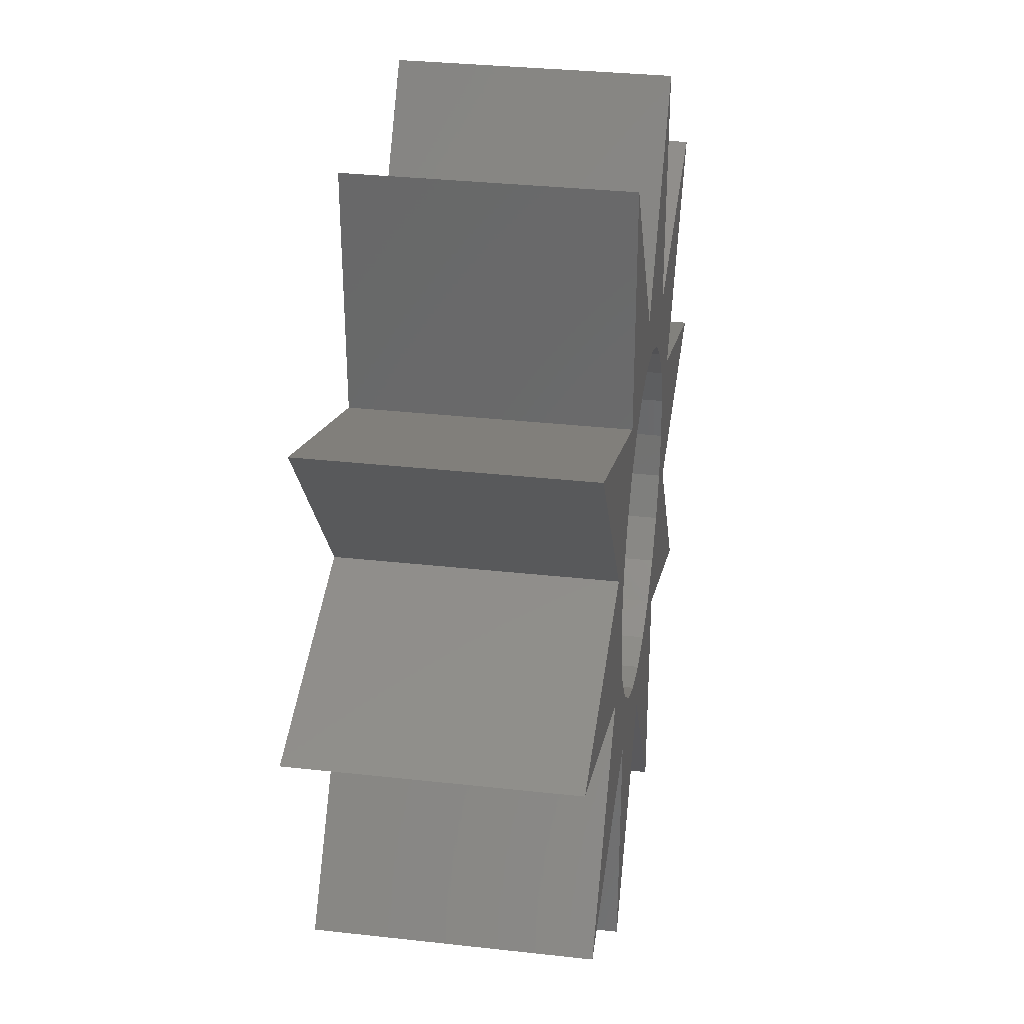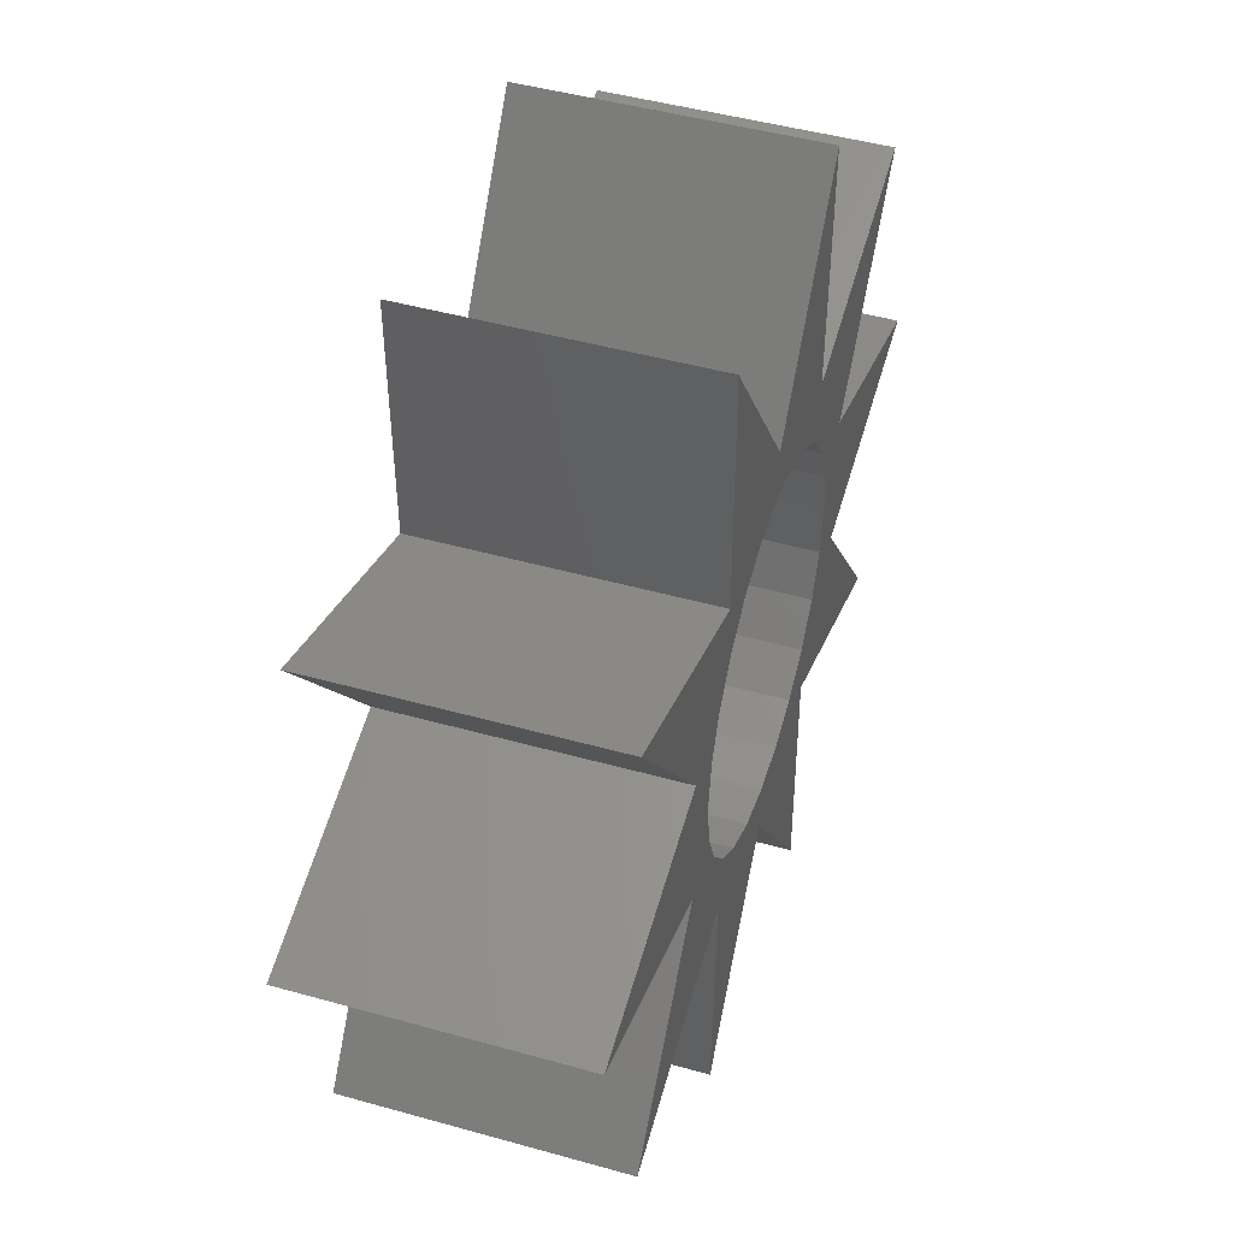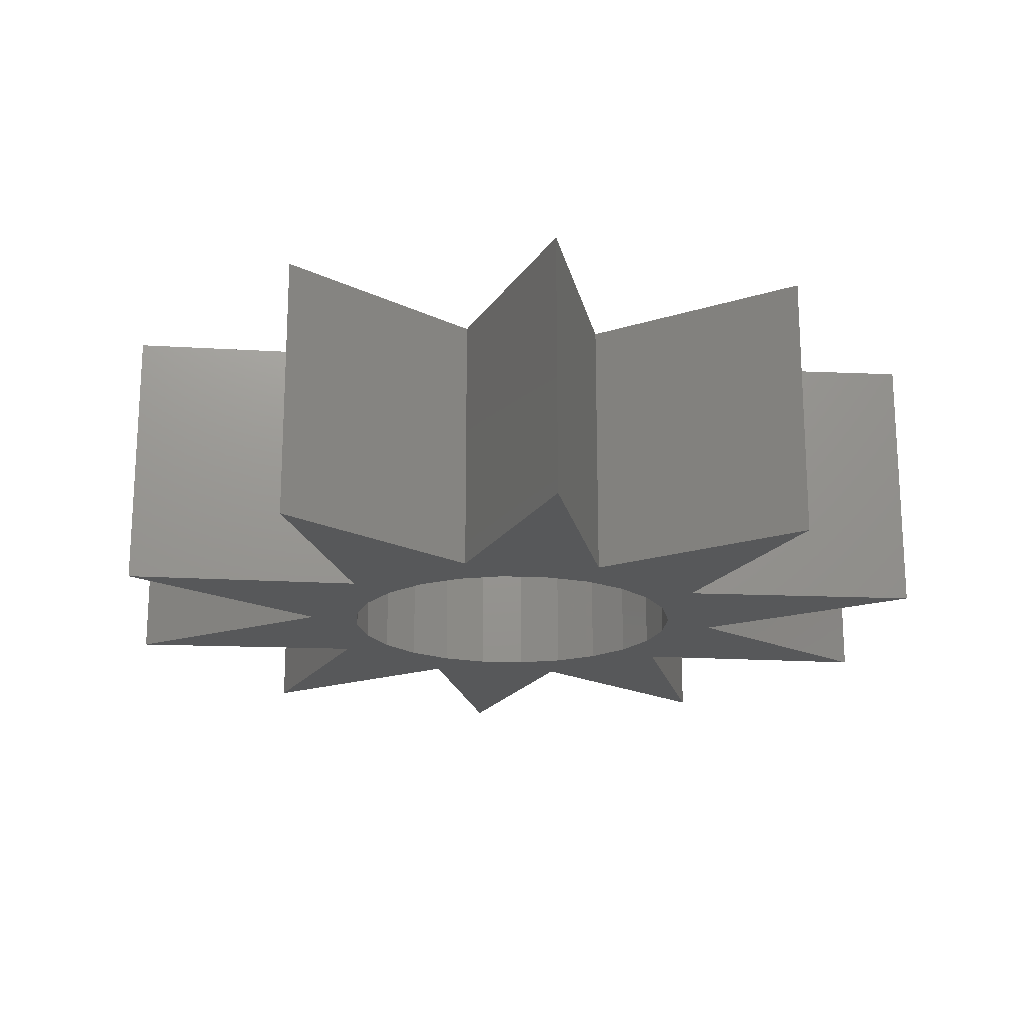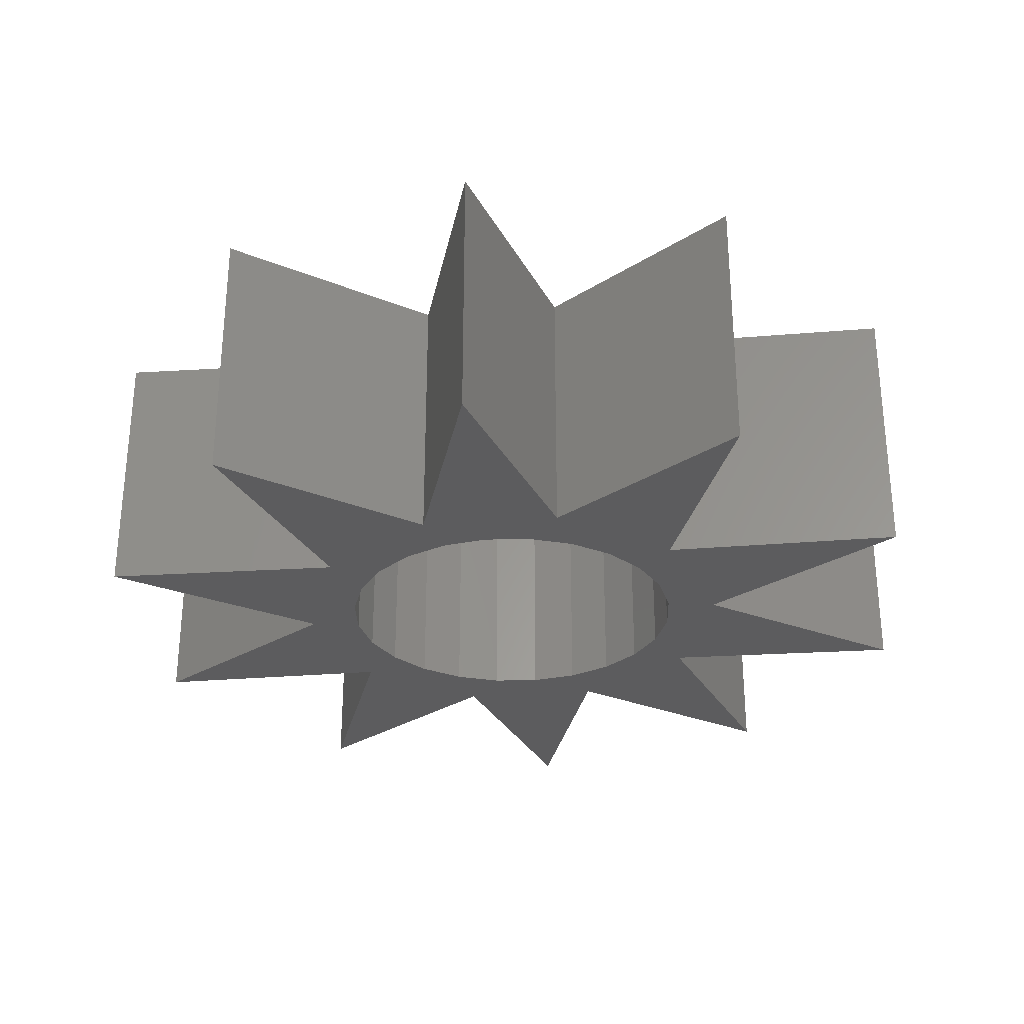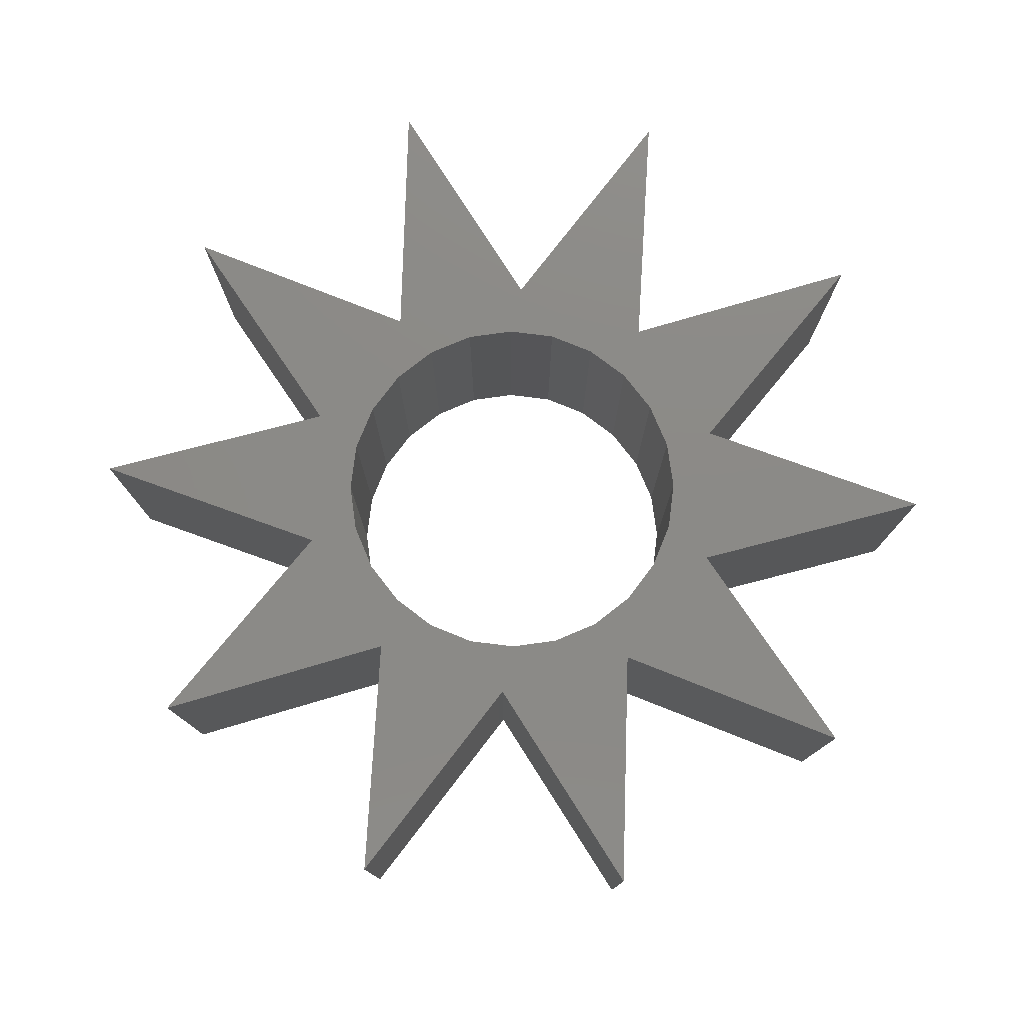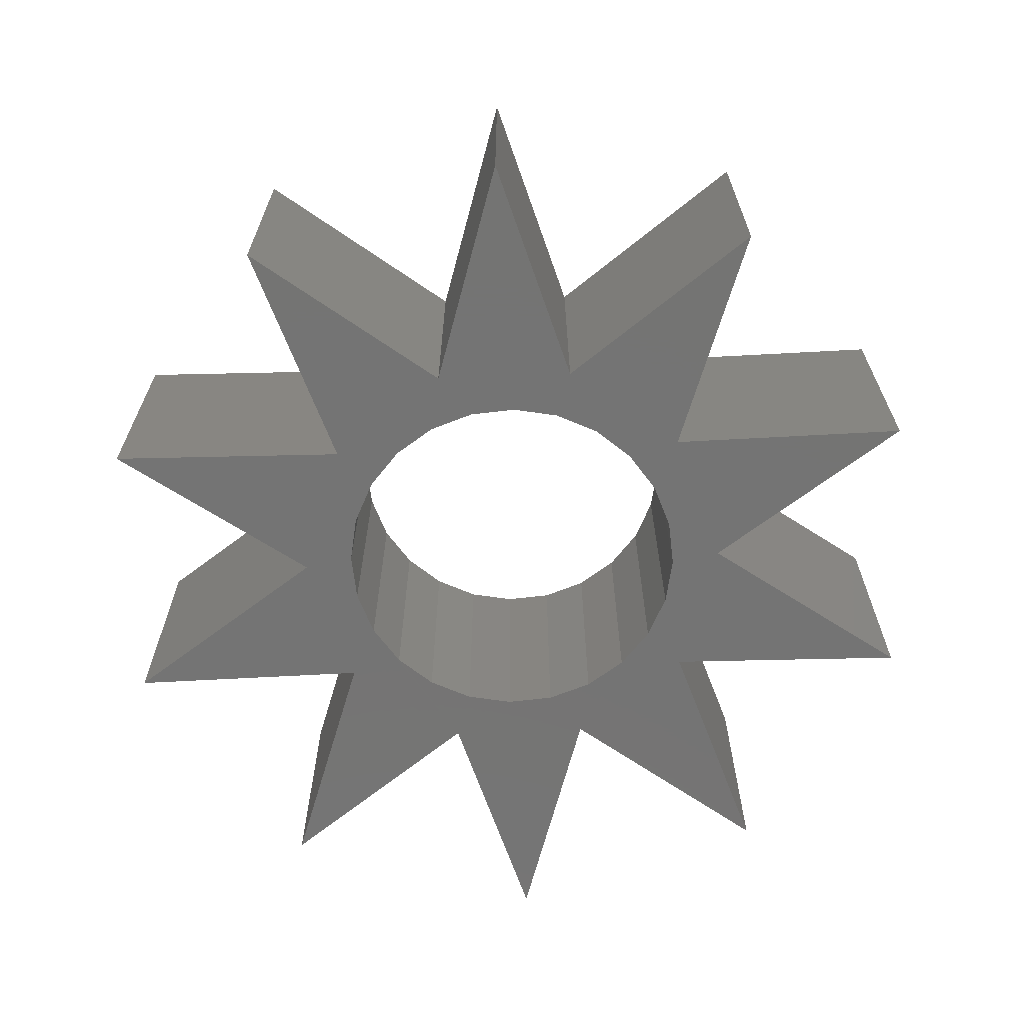
<metadata>
{"format":"stl","ext":"stl","renderer":"f3d","projection":"perspective","resolution":1024,"background":"white","views":[{"elev":31.8,"azim":99.0,"up":"+Y"},{"elev":46.3,"azim":-72.2,"up":"+Y"},{"elev":-19.0,"azim":-131.6,"up":"+Z"},{"elev":-29.6,"azim":24.1,"up":"+Z"},{"elev":77.8,"azim":-105.4,"up":"+Z"},{"elev":-66.4,"azim":-15.8,"up":"+Z"}]}
</metadata>
<code>
# stl→obj: 82 verts, 176 faces
v 905 1553 5.75
v 906 1552 5.75
v 903.4 1551 5.75
v 905.5 1554 5.75
v 905.7 1553 5.75
v 906 1553 5.75
v 906 1556 5.75
v 905 1555 5.75
v 903.4 1557 5.75
v 905.5 1555 5.75
v 905.7 1555 5.75
v 902.5 1554 5.75
v 907.5 1557 5.75
v 905.9 1559 5.75
v 906.5 1556 5.75
v 906.9 1556 5.75
v 907.5 1556 5.75
v 909 1559 5.75
v 908 1556 5.75
v 908.5 1556 5.75
v 908.9 1556 5.75
v 909 1556 5.75
v 909.2 1555 5.75
v 911.5 1557 5.75
v 909.4 1555 5.75
v 909.9 1555 5.75
v 909.5 1554 5.75
v 912.5 1554 5.75
v 909.9 1553 5.75
v 909.2 1553 5.75
v 909 1552 5.75
v 908.9 1553 5.75
v 911.5 1551 5.75
v 909.4 1554 5.75
v 907.5 1552 5.75
v 905.9 1549 5.75
v 906.5 1552 5.75
v 906.9 1552 5.75
v 908 1552 5.75
v 909 1549 5.75
v 908.5 1552 5.75
v 912.5 1554 8.75
v 909.9 1553 8.75
v 911.5 1551 8.75
v 909 1552 8.75
v 909 1556 8.75
v 909 1559 8.75
v 906 1553 8.75
v 905.7 1553 8.75
v 909.9 1555 8.75
v 906.5 1552 8.75
v 906.9 1552 8.75
v 907.5 1552 8.75
v 909 1549 8.75
v 908 1552 8.75
v 908.5 1552 8.75
v 911.5 1557 8.75
v 907.5 1557 8.75
v 905.9 1559 8.75
v 909.4 1555 8.75
v 909.5 1554 8.75
v 908.9 1553 8.75
v 909.2 1555 8.75
v 909.4 1554 8.75
v 908.5 1556 8.75
v 908 1556 8.75
v 909.2 1553 8.75
v 908.9 1556 8.75
v 907.5 1556 8.75
v 906.9 1556 8.75
v 905.5 1555 8.75
v 905.7 1555 8.75
v 905.5 1554 8.75
v 906 1556 8.75
v 906.5 1556 8.75
v 906 1552 8.75
v 905.9 1549 8.75
v 902.5 1554 8.75
v 905 1555 8.75
v 905 1553 8.75
v 903.4 1551 8.75
v 903.4 1557 8.75
f 1 2 3
f 2 1 4
f 4 1 4
f 2 4 5
f 2 5 6
f 7 8 9
f 8 7 1
f 1 7 10
f 1 10 4
f 10 7 11
f 11 7 7
f 1 12 8
f 13 7 14
f 7 13 7
f 7 13 15
f 15 13 16
f 16 13 17
f 17 13 18
f 17 18 19
f 19 18 20
f 20 18 21
f 21 18 22
f 22 23 21
f 23 22 24
f 23 24 25
f 25 24 26
f 25 26 27
f 28 29 26
f 30 31 32
f 31 30 33
f 33 30 34
f 33 34 29
f 29 34 27
f 29 27 26
f 2 35 36
f 35 2 6
f 35 6 37
f 35 37 38
f 35 38 35
f 35 35 39
f 35 39 40
f 40 39 41
f 40 41 32
f 40 32 31
f 42 29 28
f 29 42 43
f 44 31 33
f 31 44 45
f 18 46 22
f 46 18 47
f 29 44 33
f 44 29 43
f 5 48 6
f 48 5 49
f 50 28 26
f 28 50 42
f 48 37 6
f 37 48 51
f 51 38 37
f 38 51 52
f 52 35 38
f 35 52 53
f 53 40 54
f 40 53 35
f 53 39 35
f 39 53 55
f 55 41 39
f 41 55 56
f 31 54 40
f 54 31 45
f 24 50 26
f 50 24 57
f 47 13 58
f 13 47 18
f 14 58 13
f 58 14 59
f 46 24 22
f 24 46 57
f 60 27 61
f 27 60 25
f 56 32 41
f 32 56 62
f 63 25 60
f 25 63 23
f 61 34 64
f 34 61 27
f 65 19 20
f 19 65 66
f 67 32 62
f 32 67 30
f 68 23 63
f 23 68 21
f 68 20 21
f 20 68 65
f 66 17 19
f 17 66 69
f 69 16 17
f 16 69 70
f 64 30 67
f 30 64 34
f 11 71 10
f 71 11 72
f 4 49 5
f 49 4 73
f 7 72 11
f 72 7 74
f 75 7 15
f 7 75 74
f 10 73 4
f 73 10 71
f 70 15 16
f 15 70 75
f 4 73 4
f 73 4 73
f 76 36 77
f 36 76 2
f 78 8 12
f 8 78 79
f 35 77 36
f 77 35 53
f 80 12 1
f 12 80 78
f 76 3 2
f 3 76 81
f 80 3 81
f 3 80 1
f 79 74 82
f 74 79 71
f 71 79 73
f 74 71 72
f 74 72 74
f 74 58 59
f 58 74 74
f 58 74 75
f 58 75 70
f 58 70 69
f 58 69 47
f 47 69 66
f 47 66 65
f 47 65 68
f 47 68 46
f 76 80 81
f 80 76 79
f 79 76 73
f 79 73 73
f 73 76 49
f 49 76 48
f 79 78 80
f 53 76 77
f 76 53 48
f 48 53 51
f 51 53 52
f 52 53 53
f 53 53 55
f 55 53 54
f 55 54 56
f 56 54 62
f 62 54 45
f 45 67 62
f 67 45 44
f 67 44 64
f 64 44 43
f 64 43 61
f 61 43 50
f 42 50 43
f 63 46 68
f 46 63 57
f 57 63 60
f 57 60 50
f 50 60 61
f 82 8 79
f 8 82 9
f 82 7 9
f 7 82 74
f 59 7 74
f 7 59 14

</code>
